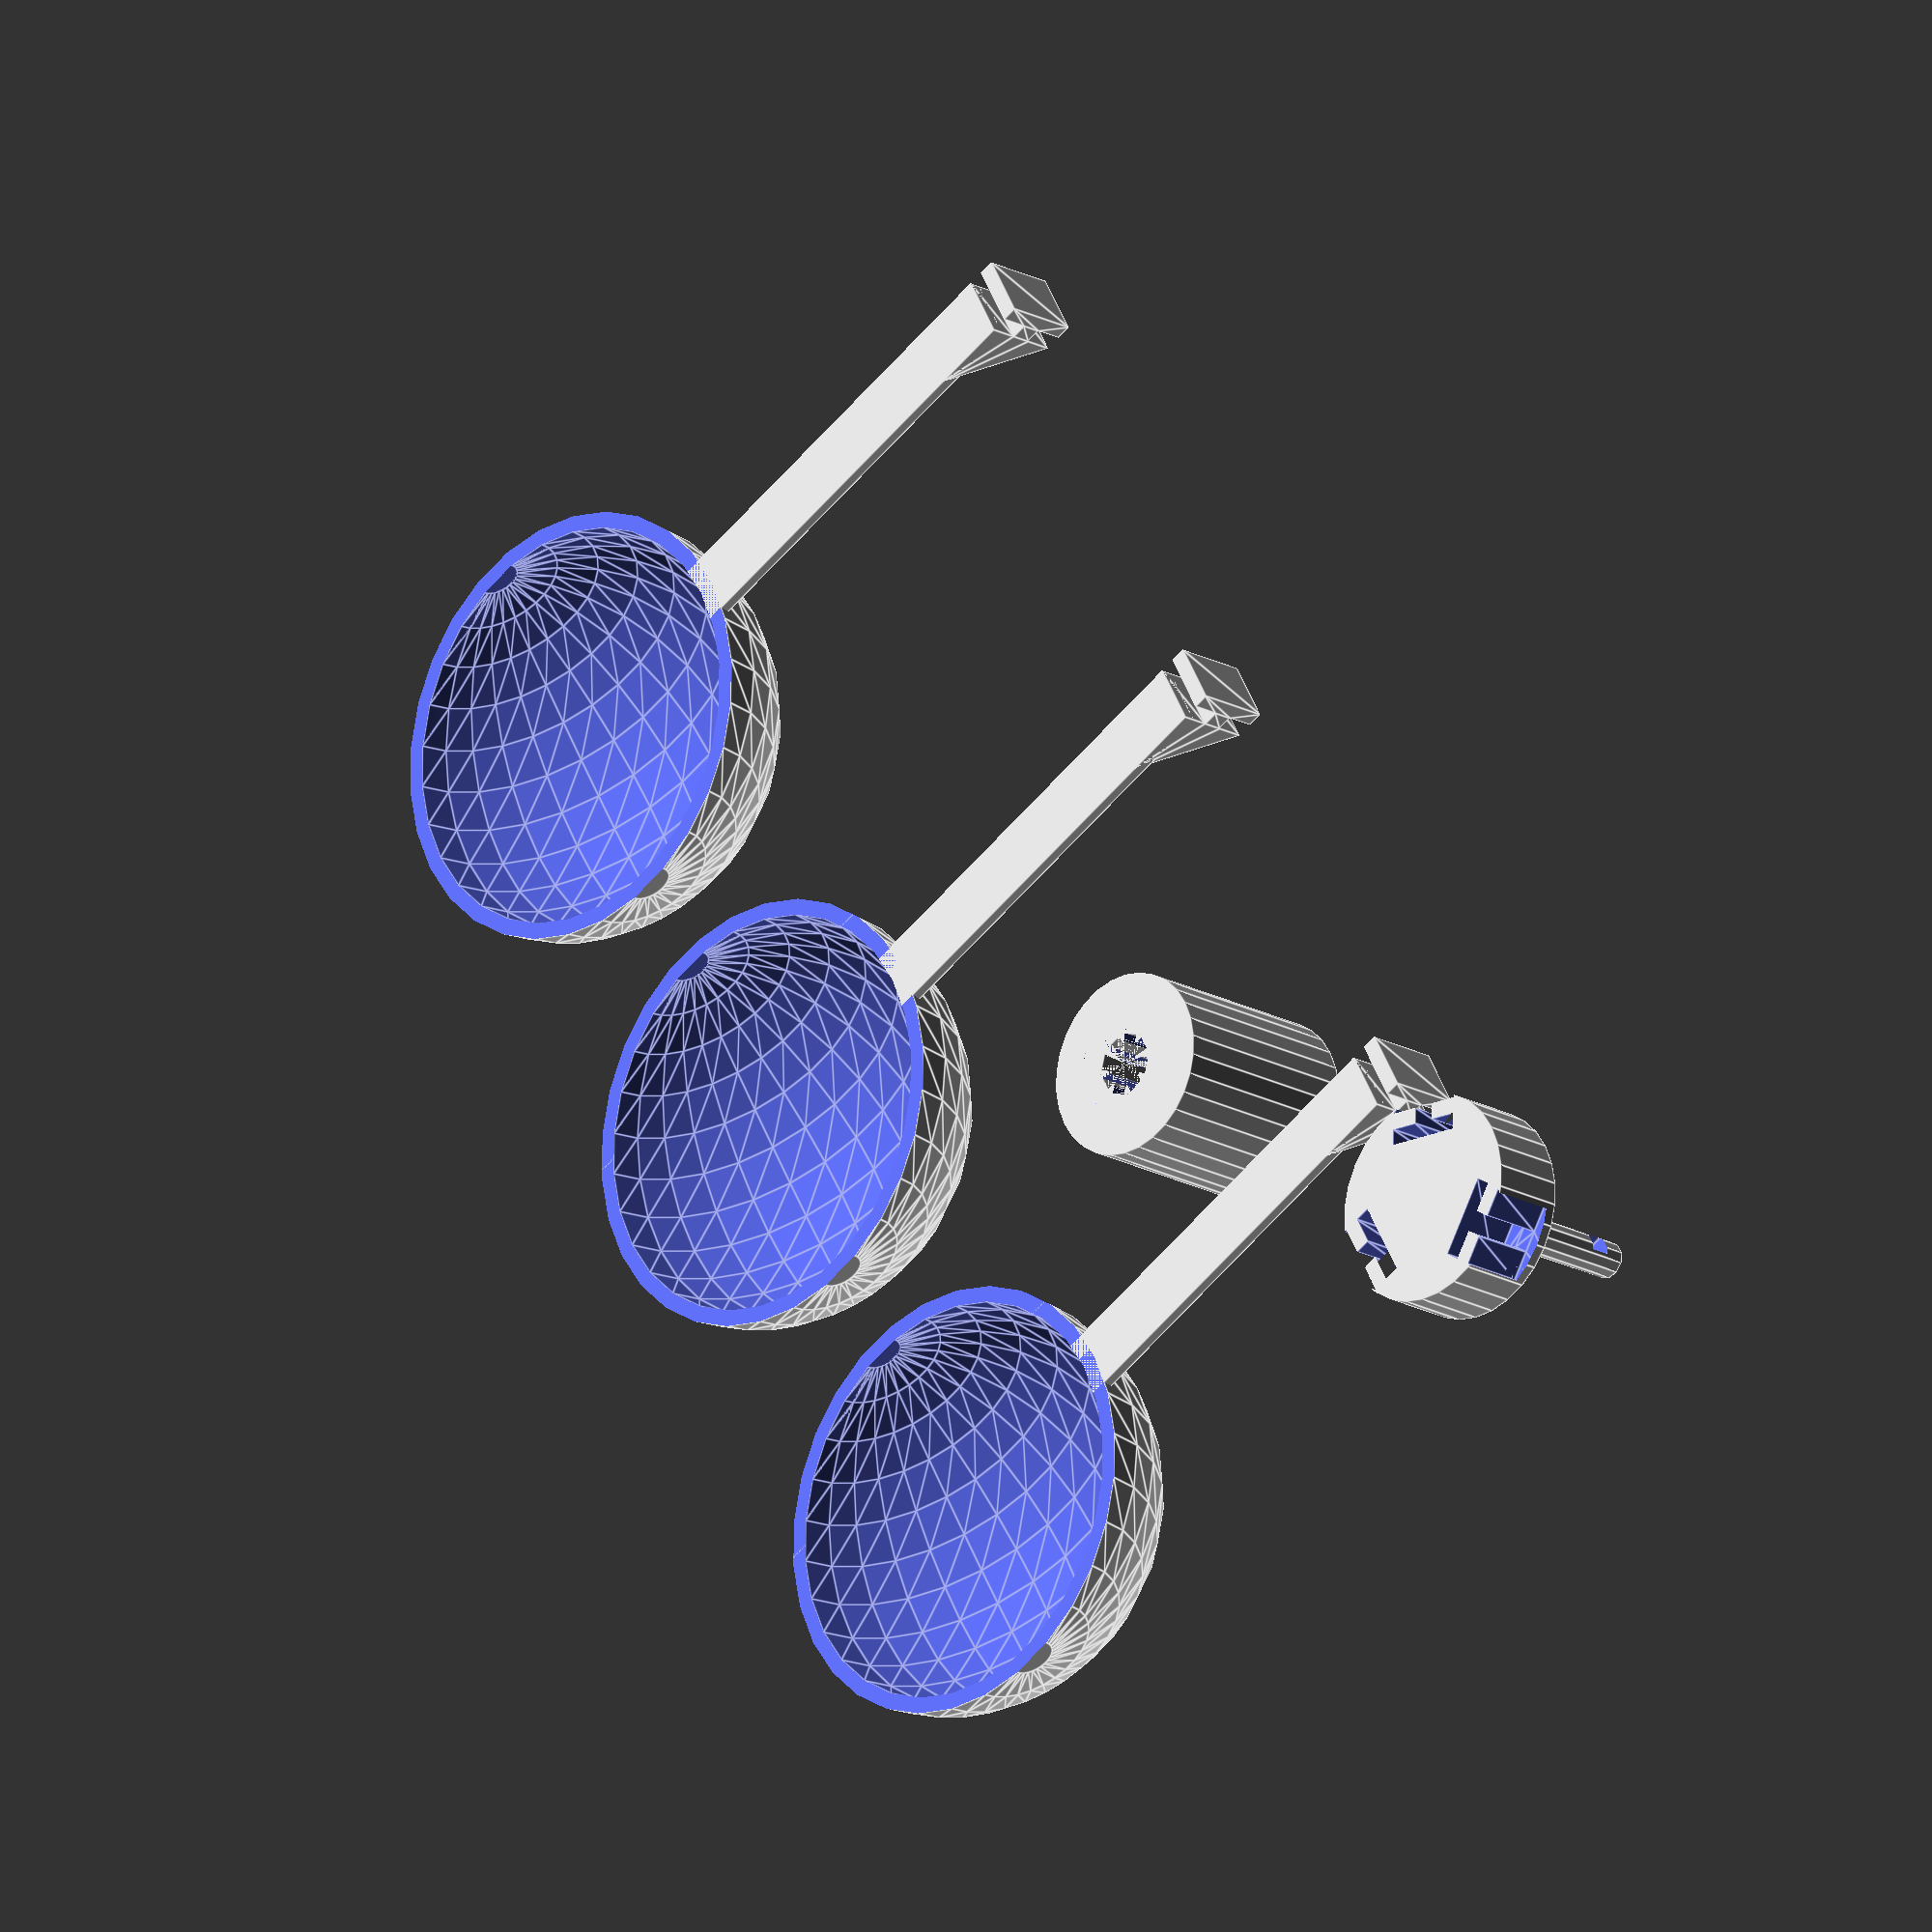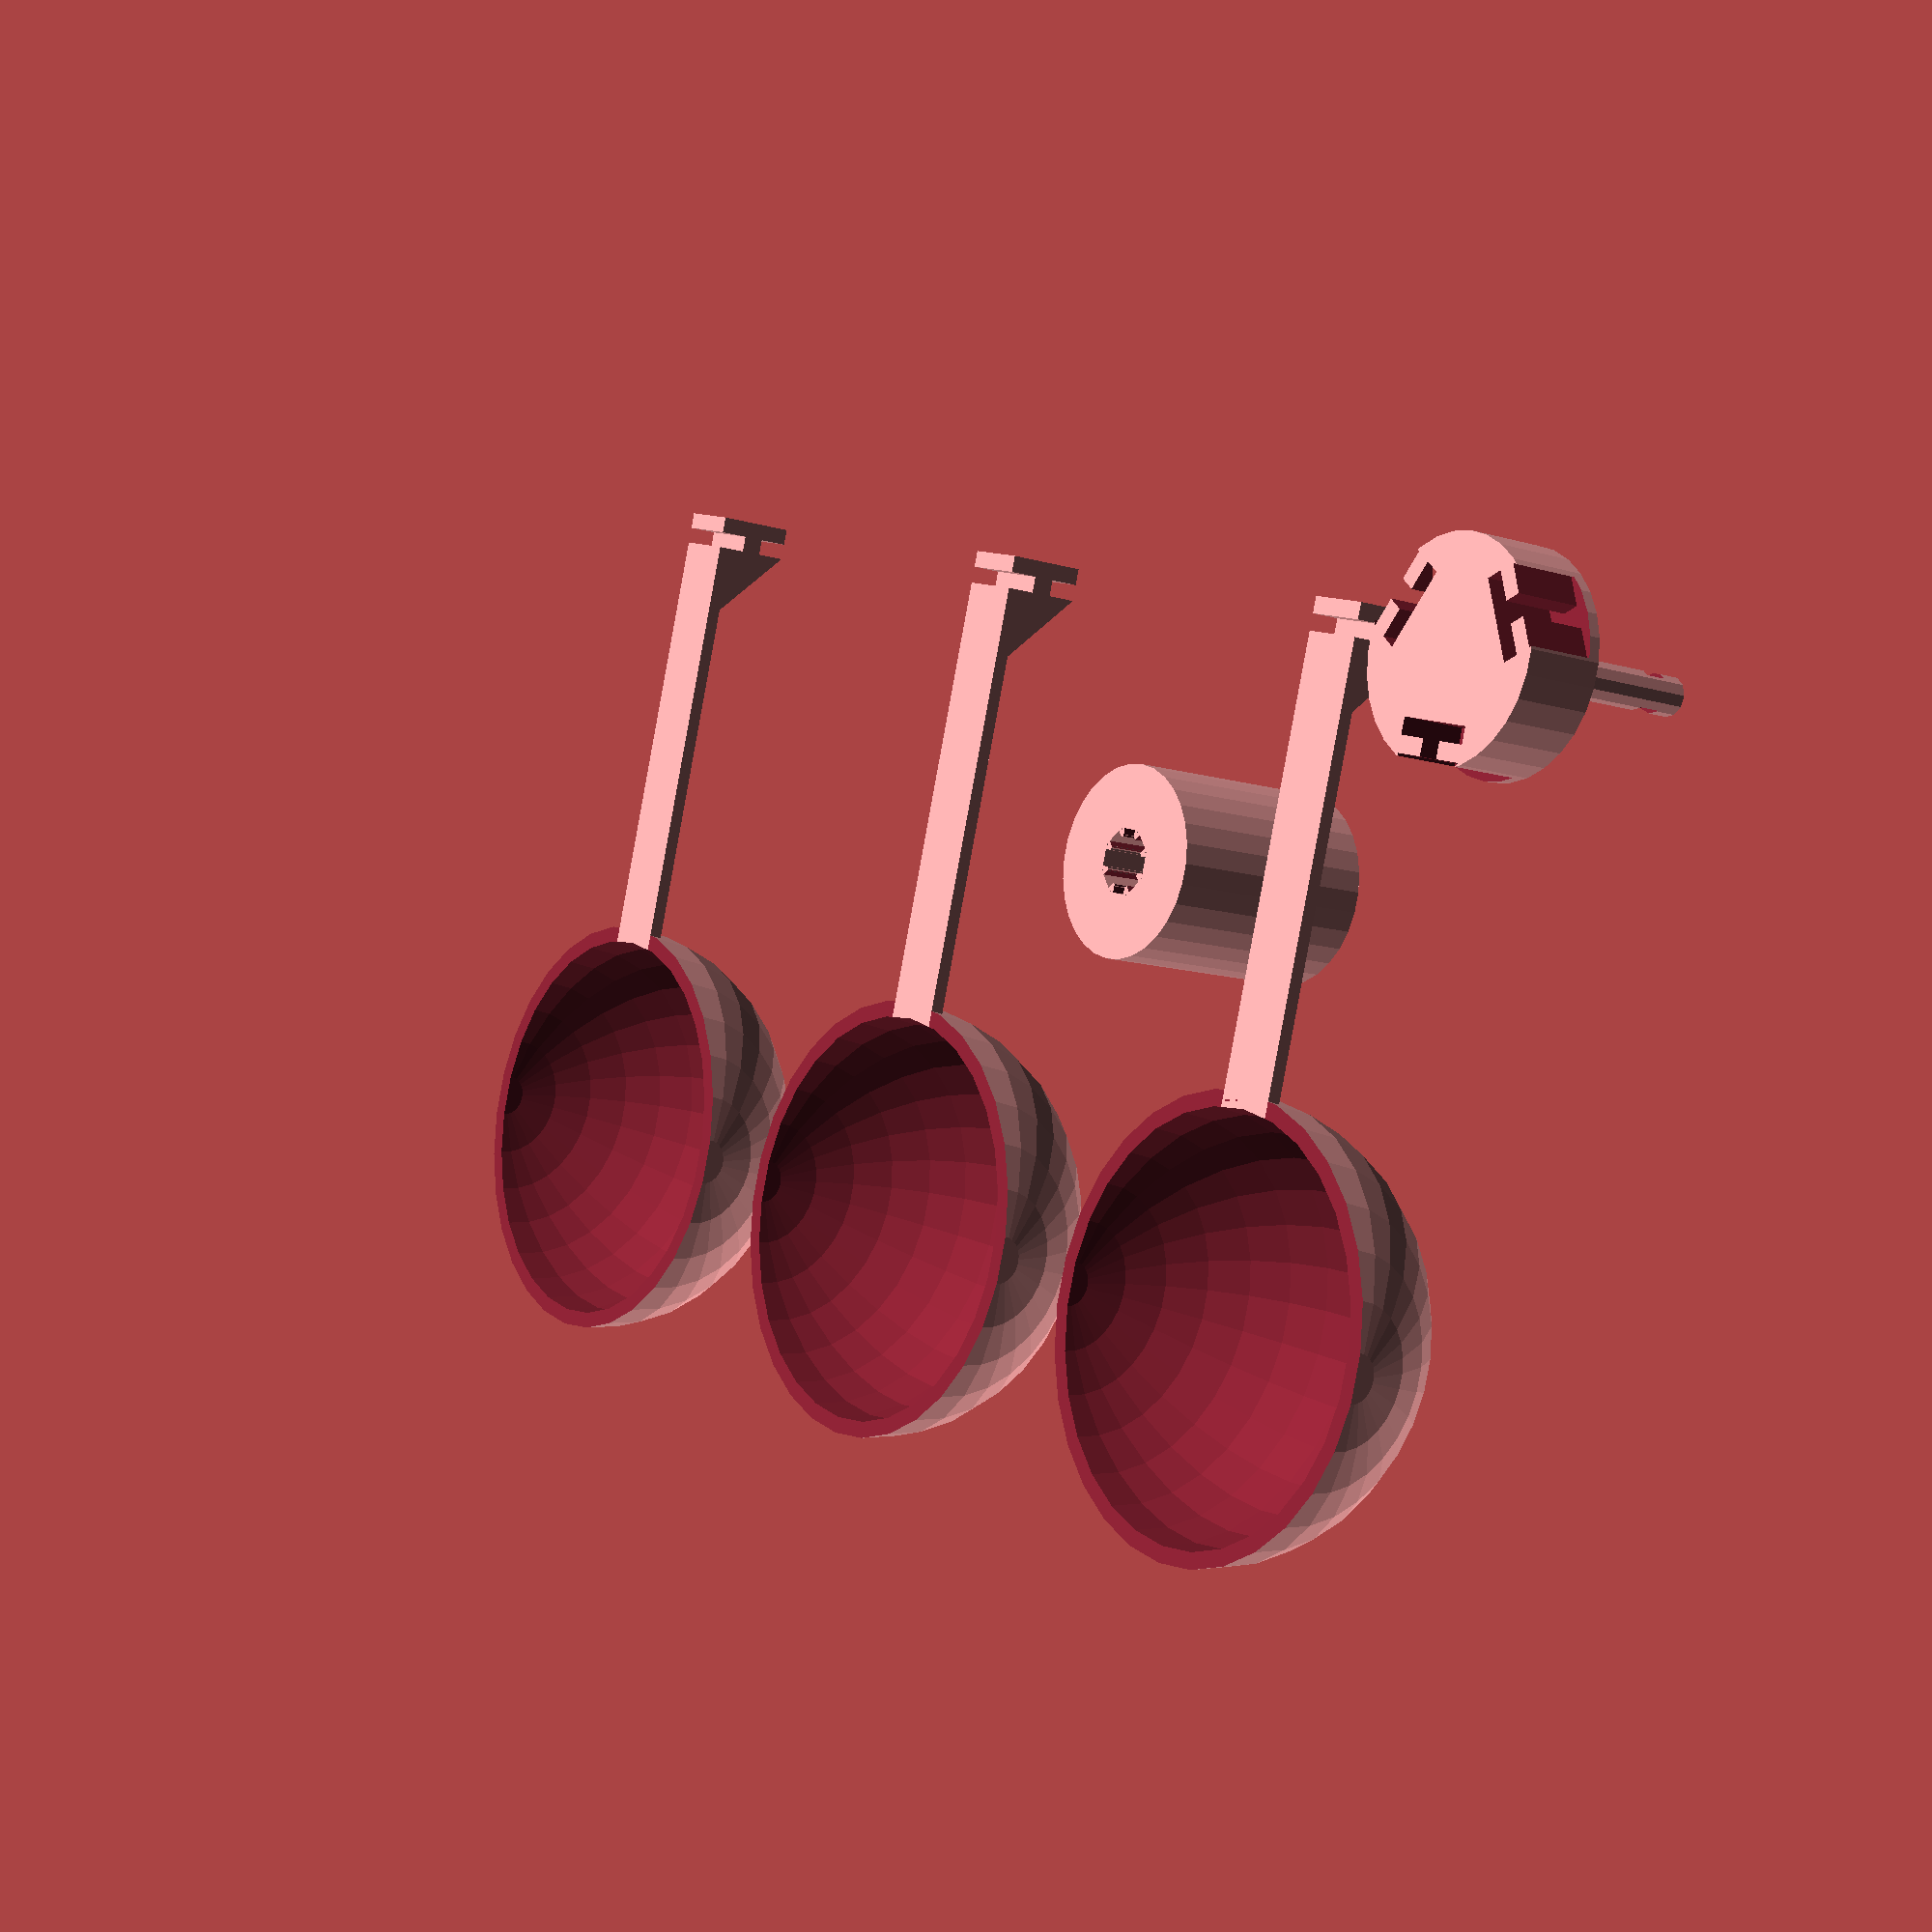
<openscad>
mrv_r_loziska_vnitrni = 7/2;
mrv_r_loziska_vnejsi = 19/2;
mrv_h_loziska = 10;
mrv_magnet = 4;

mrv_r_misky_vnitrni = 38;
mrv_r_misky_vnejsi = 3 + mrv_r_misky_vnitrni;
mrv_zplosteni_misky = 1.1;

mrv_tloustka_drzaku = 2.5;
mrv_vyska_drzaku = 12;
mrv_tloustka_zamku_vnitni = 2;
mrv_tloustka_zamku_vnejsi = 15;

mrv_r_stredu = 20;
mrv_h_stredu = 10;
mrv_d_ruky = 120;
mrv_h_ruky = 5;
mrv_n_rukou = 3;
mrv_zamek_width = 8;

use <MCAD/regular_shapes.scad>;
use <MCAD/bearing.scad>;

module mrv_miska() {
  scale([1, 1 / mrv_zplosteni_misky, 1]) difference() {
    sphere(mrv_r_misky_vnejsi);
    sphere(mrv_r_misky_vnitrni);
    translate([0, -2*mrv_r_misky_vnejsi, 0])
      cube(4*mrv_r_misky_vnejsi, center=true);
  }
}

module mrv_ruka_zamek() {
  x0 = 0;
  x1 = 15;
  x2 = 18;
  x3 = 21;

  y0 = 0;
  y1 = mrv_tloustka_zamku_vnejsi / 2 - mrv_tloustka_zamku_vnitni;
  y2 = mrv_tloustka_zamku_vnejsi / 2 + mrv_tloustka_zamku_vnitni;
  y3 = mrv_tloustka_zamku_vnejsi;

  linear_extrude(mrv_vyska_drzaku)
    polygon([
      [x0, y0],
      [x1, y3],

      [x1, y2],
      [x2, y2],

      [x2, y3],
      [x3, y3],
      [x3, y0],
      [x2, y0],

      [x2, y1],
      [x1, y1],

      [x1, y0]
    ]);
}
module mrv_ruka_drzadlo() {
  cube([mrv_d_ruky, mrv_tloustka_drzaku, mrv_vyska_drzaku]);
  translate([mrv_d_ruky - 15, 0, 0])
    mrv_ruka_zamek();
}

module mrv_ruka() {
  translate([mrv_d_ruky, -mrv_tloustka_zamku_vnejsi/2, 0]) rotate([0, 180, 0])
    union() {
      mrv_miska();

      difference() {
        translate([0, 0, -mrv_vyska_drzaku/2])
          mrv_ruka_drzadlo();
        sphere(mrv_r_misky_vnitrni);
      }
    }
}

module mrv_hlava() {
  difference() {
    cylinder(r=20, h=15, center=true);
    for (i = [0:(mrv_n_rukou - 1)]) {
      scale([1.02, 1.02, 1.08])
        rotate([0, 0, i * 360 / mrv_n_rukou])
          translate([17.6, 0, 1])
            mrv_ruka();
    }
  }
}

module mrv_tyc() {
  delka_kuzelu = 6;
  delka_tyce = 30;
  h_podlahy = 3;

  translate([0, 0, -delka_kuzelu])
    cylinder(r1=mrv_r_loziska_vnitrni, r2=20, h=delka_kuzelu);
  translate([0, 0, -(delka_kuzelu+delka_tyce)])
    difference() {
      cylinder(r=mrv_r_loziska_vnitrni, h=delka_tyce);
      translate([0, 0, 6])
        cube([1000, mrv_magnet, mrv_magnet], center=true);
    }
}

module mrv() {
  translate([0, 0, 15/2]) {
    mrv_hlava();
    for (i = [0:(mrv_n_rukou - 1)]) {
      rotate([0, 0, i * 360 / mrv_n_rukou])
        translate([17.6, 0, 0])
          mrv_ruka();
    }
  }
  mrv_tyc();
}
module mrv_rozlozeny() {
  rotate([180, 0, 0]) {
    translate([0, 0, -15])
      mrv_tyc();
    translate([0, 0, -15/2])
      mrv_hlava();
  }

  for (i=[0:2]) {
    translate([0, 30 + i * 100, 7.5])
      rotate([90, 0, 0])
        mrv_ruka();
  }
}

mrv_hall_sirka=3;
module drzak_sensoru(h) {
  cube([10, 5, h], center=true);
  translate([0, -1, -1])
    difference() {
      cube([mrv_hall_sirka+1.5, 6, h-2], center=true);
      translate([0, 0, -1])
        cube([mrv_hall_sirka, 7, h-2], center=true);
    }
}
module drzaky_sensoru_octagon(h) {
  for (i=[0:7]) {
    rotate([0, 0, 360/8*i])
      translate([8.3, 0, h/2])
        rotate([0, 0, -90])
          drzak_sensoru(h);
  }

}

/* function delka_strany_v_octagonu(r) =
  sin(360/8) * (r / sin(1080/16));

module drzaky_sensoru_octagon(h) {
  difference() {
    cylinder(h=h, r=13);
    translate([0, 0, -0.1])
      linear_extrude(h+0.2)
        octagon(10);
  }
  strana = delka_strany_v_octagonu(10);
  for (i=[0:7]) {
    translate([7, 0, 0])
    rotate([0, 0, -45])
    polygon(points=[
      [0,0],
      [strana,0],
      [0,strana]
    ]);
  }

} */
/* drzaky_sensoru_octagon(20); */

module prostredek() {
  p_stena = 8;
  p_r = mrv_r_loziska_vnejsi + p_stena;
  p_h = 40;
  h_spodku = p_h - mrv_h_loziska - p_stena;
  difference() {
    cylinder(r=p_r, h=p_h);
    translate([0, 0, p_h + 0.01 - mrv_h_loziska])
      cylinder(r=mrv_r_loziska_vnejsi + 0.1, h=mrv_h_loziska);
    translate([0,0,-0.01])
      cylinder(r=mrv_r_loziska_vnejsi + 0.1, h=h_spodku);
    cylinder(r=mrv_r_loziska_vnitrni+1, h=50);
  }
  /* translate([0, 0, -p_h]) */
    drzaky_sensoru_octagon(h_spodku);
}

/* B_SLOZENY=true; */

if (B_LOZISKO) {
  translate([0, 0, -12]) bearing(model=607);
}

if (B_SLOZENY) {
  mrv();
  translate([0, 0, -46]) prostredek();
} else {
  translate([35, 35, 0])
    mrv_rozlozeny();
  translate([80, 110, 0])
    prostredek();
}

</openscad>
<views>
elev=198.5 azim=209.2 roll=317.1 proj=o view=edges
elev=191.2 azim=252.6 roll=307.0 proj=p view=solid
</views>
